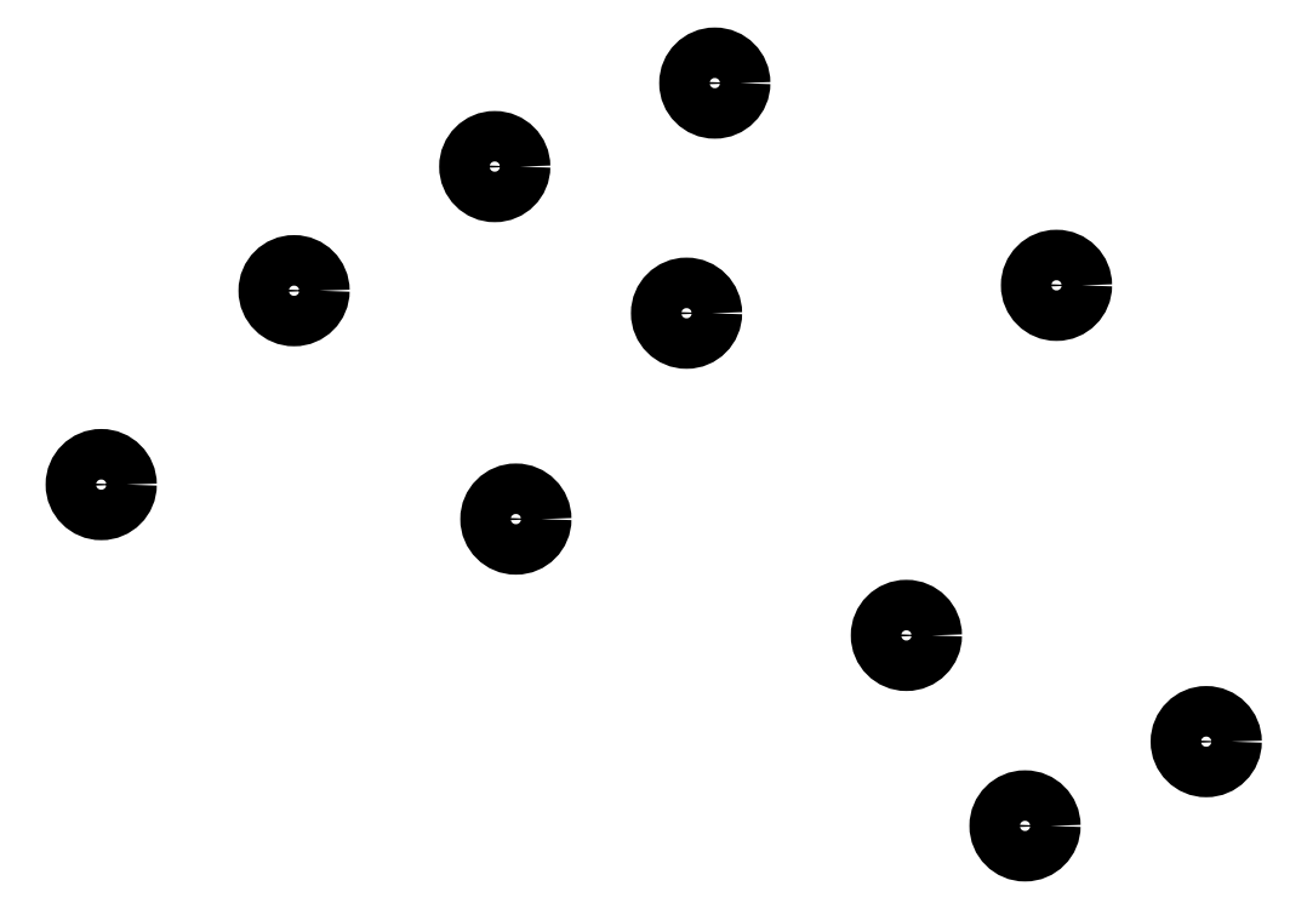
<metadata>
{"format":"dxf","ext":"dxf","renderer":"ezdxf+matplotlib","layout":"modelspace","background":"white","min_lineweight":24,"dpi":150}
</metadata>
<code>
0
SECTION
2
ENTITIES
0
CIRCLE
8
0
10
127.9
20
-142.1
40
2.5
0
CIRCLE
8
0
10
149.7
20
-133.8
40
2.5
0
CIRCLE
8
0
10
183.5
20
-153.8
40
2.5
0
CIRCLE
8
0
10
198.3
20
-199
40
2.5
0
CIRCLE
8
0
10
180.4
20
-207.3
40
2.5
0
CIRCLE
8
0
10
168.6
20
-188.5
40
2.5
0
CIRCLE
8
0
10
146.9
20
-156.6
40
2.5
0
CIRCLE
8
0
10
130
20
-177
40
2.5
0
CIRCLE
8
0
10
88.95
20
-173.5
40
2.5
0
CIRCLE
8
0
10
108
20
-154.3
40
2.5
0
ENDSEC
0
EOF

</code>
